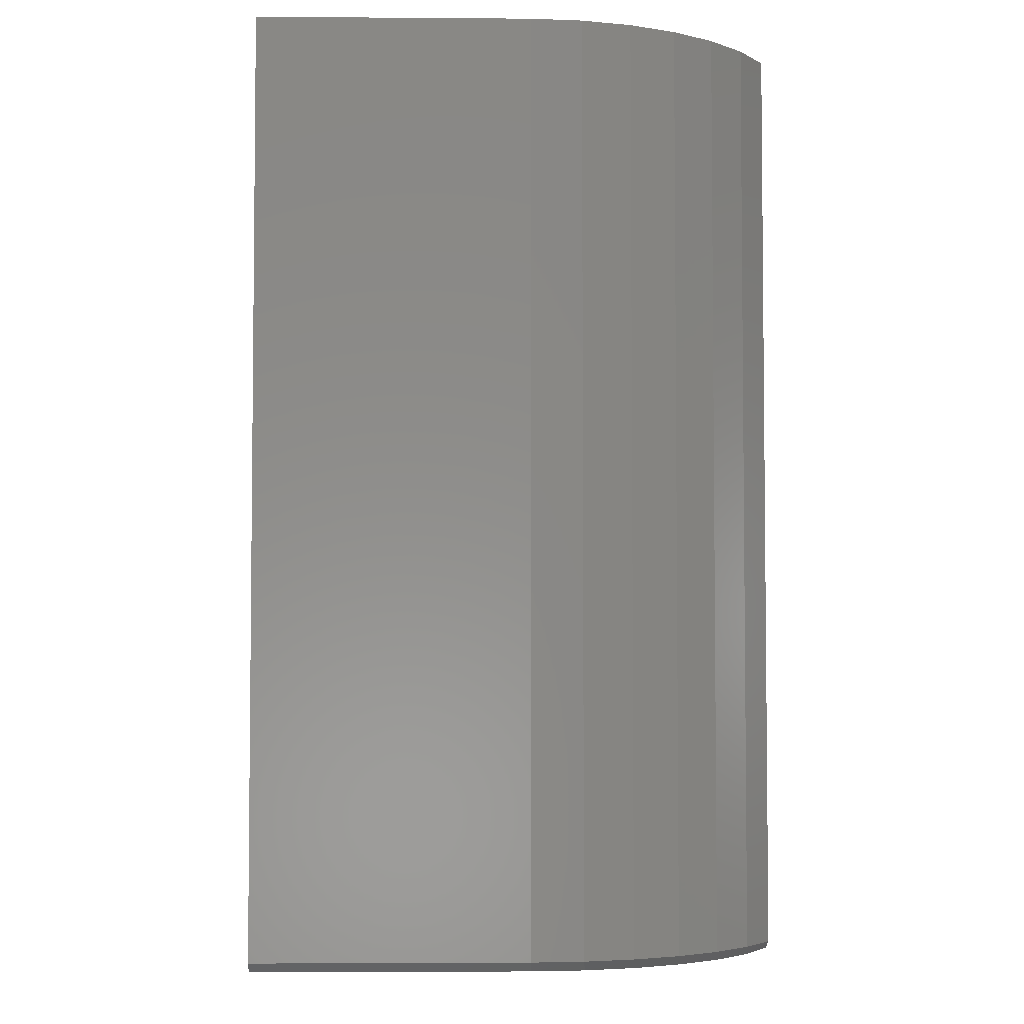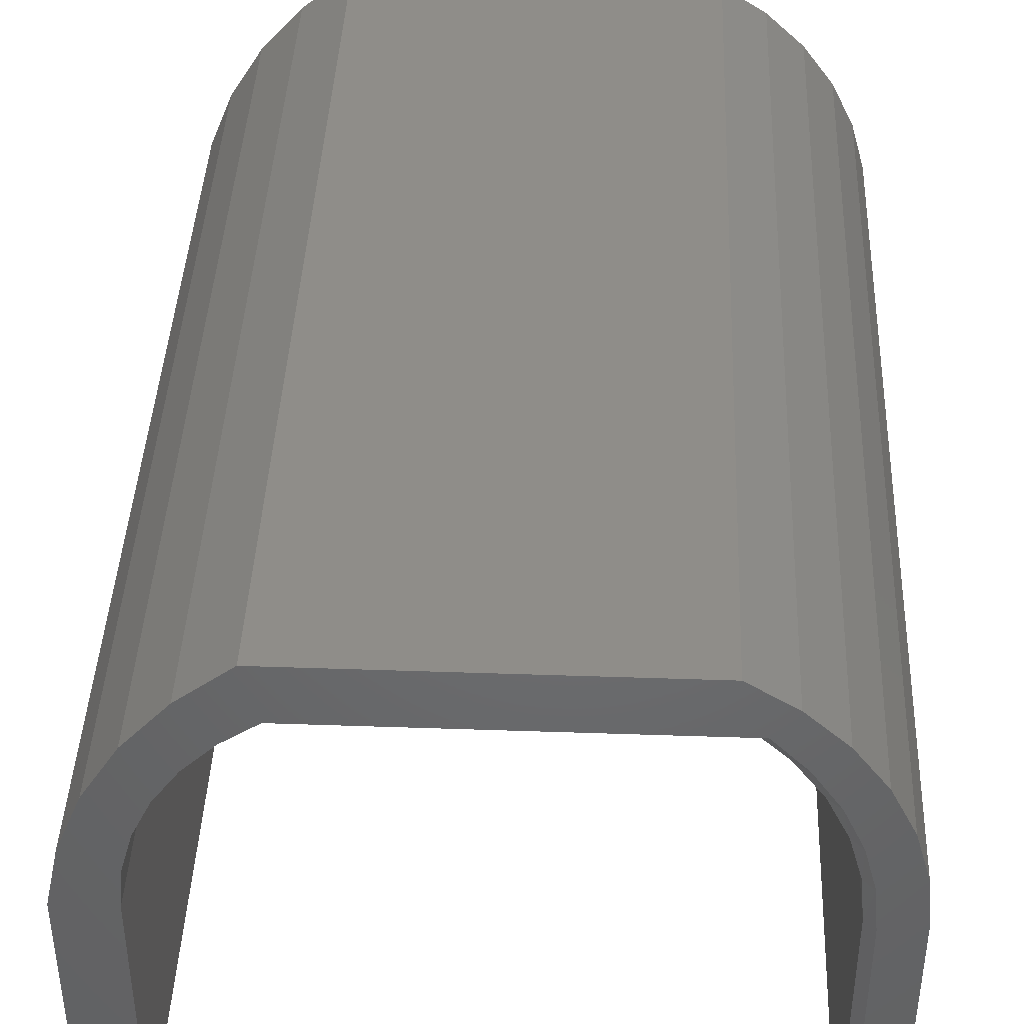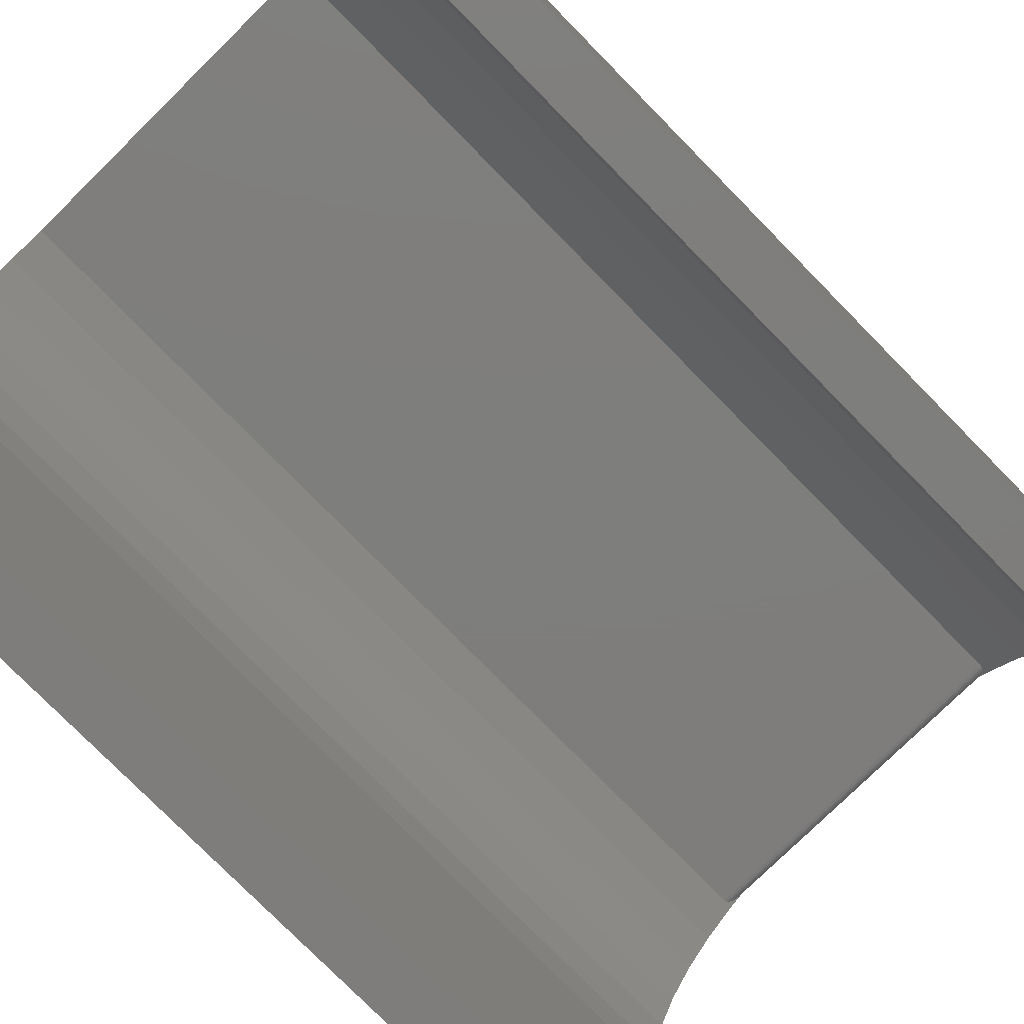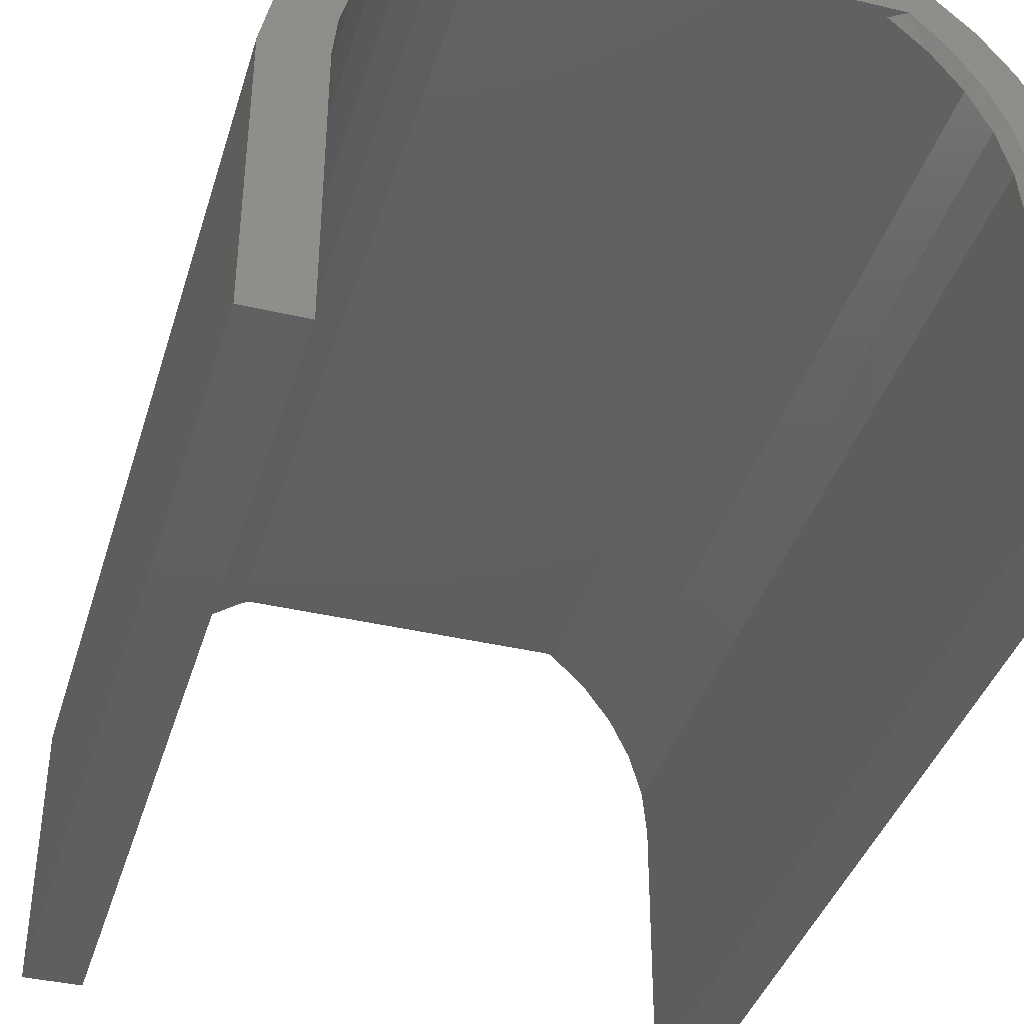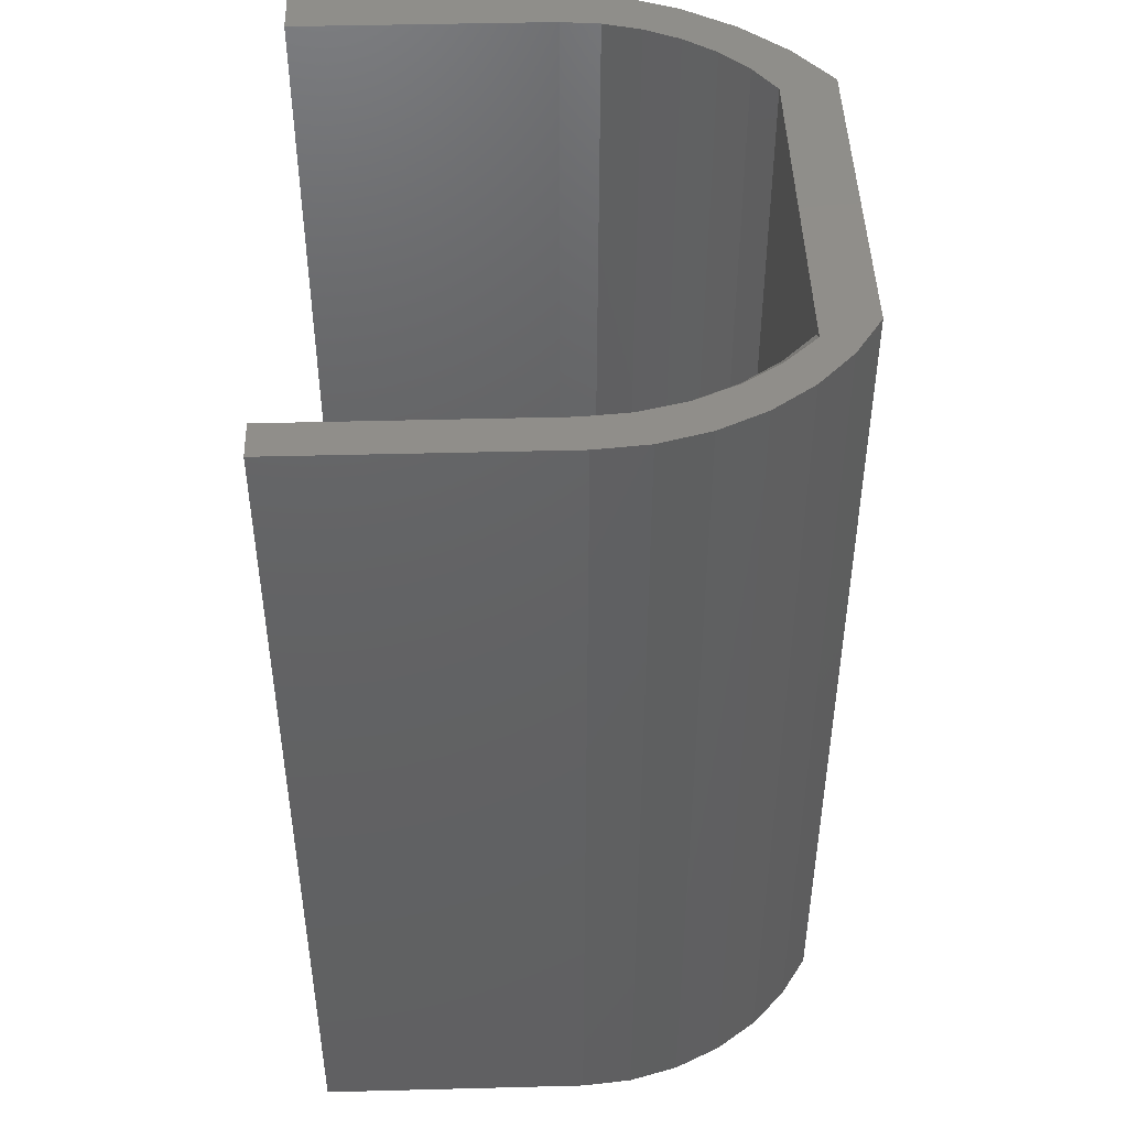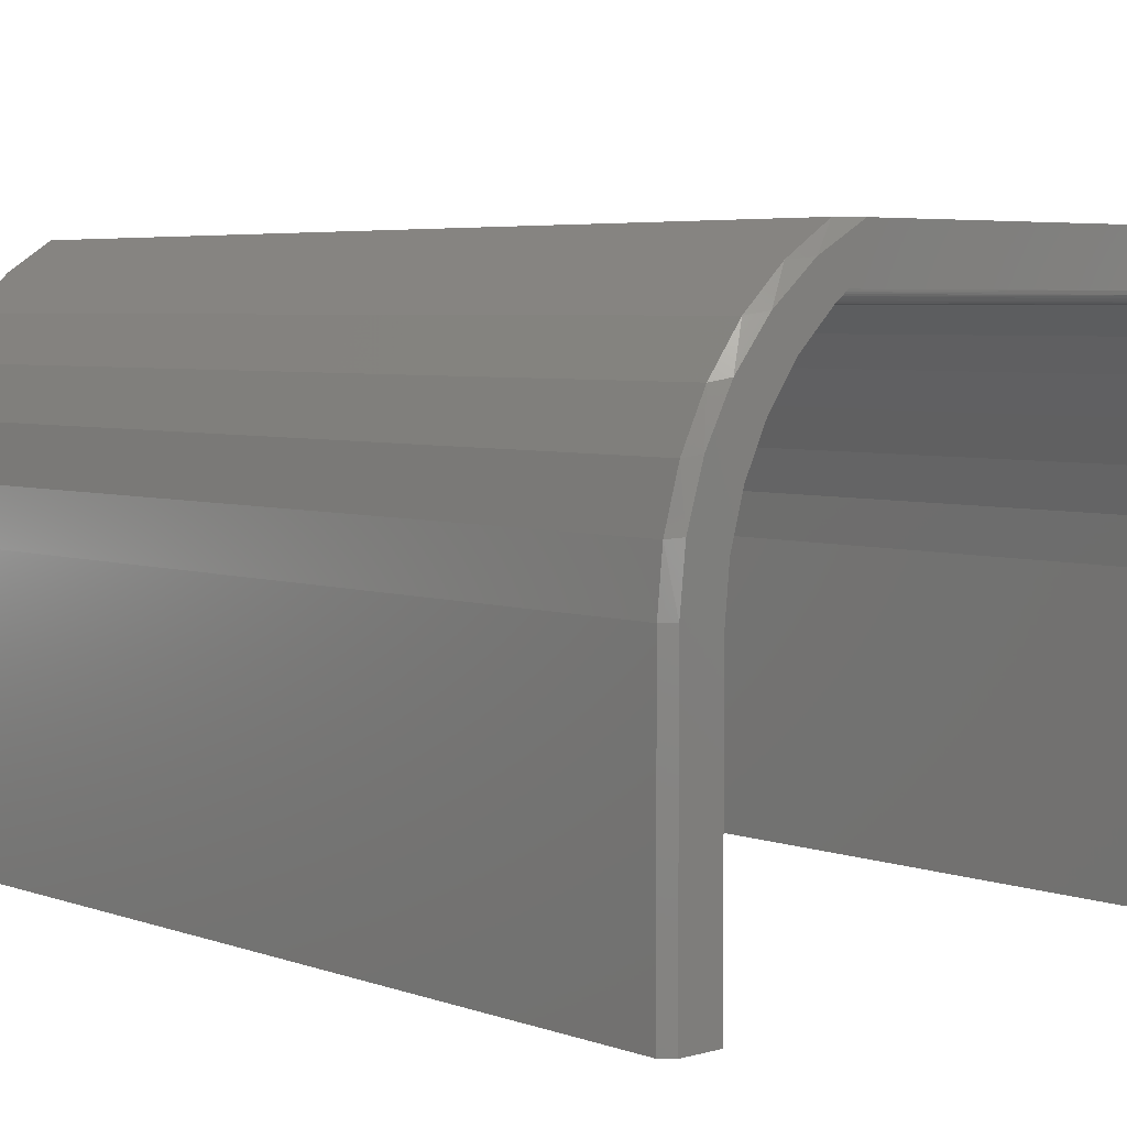
<metadata>
{"format":"stl","ext":"stl","renderer":"f3d","projection":"perspective","resolution":1024,"background":"white","views":[{"elev":-4.0,"azim":88.6,"up":"+Z"},{"elev":41.2,"azim":2.4,"up":"+Y"},{"elev":-77.6,"azim":44.5,"up":"+Y"},{"elev":-39.1,"azim":-16.4,"up":"+Y"},{"elev":45.7,"azim":88.3,"up":"+Z"},{"elev":4.8,"azim":138.3,"up":"+Y"}]}
</metadata>
<code>
# stl→obj: 94 verts, 180 faces
v 0.2656 -0.2109 0.007812
v 0.2578 -0.2109 0
v 0.2656 0.001563 0.007812
v 0.2578 0.007155 0
v 0.2656 0.007155 0.007812
v 0.2265 -0.2109 0.7422
v 0.2656 -0.2109 0.75
v 0.2343 -0.2109 0.75
v 0.2265 -0.2109 0
v 0.1617 0.1879 0
v 0.1482 0.1637 0
v 0.1379 0.1715 0
v -0.1526 0.145 0
v -0.2097 0.1398 0
v -0.1258 0.1637 0
v 0.1942 0.1606 0
v -0.1763 0.1773 0
v -0.137 0.2085 0
v 0.1245 0.2085 0
v -0.1108 0.1715 0
v -0.1758 0.1219 0
v -0.1947 0.09518 0
v -0.2362 0.09716 0
v -0.2088 0.06563 0
v -0.255 0.05063 0
v -0.2176 0.03412 0
v -0.2656 0.001563 0
v -0.2209 0.001563 0
v -0.2209 -0.2109 0
v -0.2656 -0.2109 0
v 0.2129 0.07435 0
v 0.1967 0.1078 0
v 0.2409 0.09 0
v 0.1749 0.1379 0
v 0.221 0.1275 0
v 0.2534 0.04936 0
v 0.2229 0.03856 0
v 0.2265 0.001563 0
v -0.137 0.2085 0.75
v 0.1426 0.2085 0.75
v 0.1426 0.2085 0.007812
v 0.1773 0.1861 0.007812
v 0.1773 0.1861 0.75
v 0.2074 0.158 0.007812
v 0.2074 0.158 0.75
v 0.232 0.1248 0.007812
v 0.232 0.1248 0.75
v 0.2502 0.08785 0.007812
v 0.2502 0.08785 0.75
v 0.2616 0.0482 0.007812
v 0.2616 0.0482 0.75
v 0.2656 0.007155 0.75
v 0.2656 0.001563 0.75
v -0.1164 0.1688 0.0004877
v -0.1204 0.1668 0.001627
v -0.122 0.1659 0.002408
v -0.1233 0.1652 0.003309
v -0.1244 0.1646 0.004313
v -0.1252 0.1641 0.005409
v -0.1258 0.1637 0.007812
v -0.1258 0.1637 0.75
v -0.1526 0.145 0.75
v -0.2176 0.03412 0.75
v -0.2209 0.001563 0.75
v -0.2088 0.06563 0.75
v -0.1947 0.09518 0.75
v -0.1758 0.1219 0.75
v 0.1477 0.1641 0.0054
v 0.1464 0.1652 0.003266
v 0.1482 0.1637 0.007812
v 0.1749 0.1379 0.7422
v 0.1482 0.1637 0.7422
v 0.1454 0.166 0.002355
v 0.1442 0.1668 0.00157
v 0.1429 0.1679 0.0009279
v 0.1967 0.1078 0.7422
v 0.2129 0.07435 0.7422
v 0.2229 0.03856 0.7422
v 0.2265 0.001563 0.7422
v 0.1603 0.1637 0.75
v 0.1857 0.1373 0.75
v -0.1763 0.1773 0.75
v -0.2097 0.1398 0.75
v -0.2362 0.09716 0.75
v -0.255 0.05063 0.75
v -0.2656 0.001563 0.75
v -0.2656 -0.2109 0.75
v -0.2209 -0.2109 0.75
v 0.2063 0.1069 0.75
v 0.2215 0.07353 0.75
v 0.2309 0.03809 0.75
v 0.2343 0.001563 0.75
v 0.1399 0.1701 0.0001328
v 0.1415 0.1689 0.0004444
f 1 2 3
f 3 2 4
f 3 4 5
f 6 7 8
f 7 6 1
f 1 6 9
f 1 9 2
f 10 11 12
f 13 14 15
f 10 16 11
f 17 18 19
f 17 19 10
f 17 10 12
f 17 12 20
f 17 20 15
f 17 15 14
f 13 21 14
f 14 21 22
f 14 22 23
f 23 22 24
f 23 24 25
f 25 24 26
f 25 26 27
f 26 28 27
f 27 28 29
f 27 29 30
f 31 32 33
f 33 32 34
f 33 34 35
f 35 34 11
f 35 11 16
f 36 31 33
f 31 36 37
f 37 36 4
f 37 4 38
f 38 4 2
f 38 2 9
f 39 40 18
f 18 40 41
f 18 41 19
f 41 40 42
f 42 40 43
f 42 43 44
f 44 43 45
f 44 45 46
f 46 45 47
f 46 47 48
f 48 47 49
f 48 49 50
f 50 49 51
f 50 51 5
f 5 51 52
f 3 5 53
f 53 5 52
f 1 3 7
f 7 3 53
f 4 50 5
f 4 36 50
f 41 10 19
f 41 42 10
f 48 36 33
f 48 50 36
f 46 33 35
f 46 48 33
f 16 42 44
f 16 44 35
f 44 46 35
f 10 42 16
f 15 54 55
f 15 55 56
f 15 56 57
f 15 57 58
f 15 58 59
f 13 15 59
f 13 59 60
f 13 60 61
f 13 61 62
f 24 63 26
f 26 63 64
f 26 64 28
f 63 24 65
f 65 24 22
f 65 22 66
f 66 22 21
f 66 21 67
f 67 21 13
f 67 13 62
f 68 69 70
f 70 71 72
f 11 34 71
f 11 71 70
f 11 70 69
f 11 69 73
f 11 73 74
f 11 74 75
f 31 76 32
f 32 76 71
f 32 71 34
f 76 31 77
f 77 31 37
f 77 37 78
f 78 37 38
f 78 38 79
f 80 81 47
f 80 47 45
f 80 45 43
f 80 43 82
f 80 82 61
f 61 82 62
f 62 82 83
f 62 83 67
f 67 83 66
f 66 83 84
f 66 84 65
f 65 84 85
f 65 85 63
f 63 85 86
f 63 86 64
f 87 88 86
f 86 88 64
f 39 82 40
f 40 82 43
f 47 81 49
f 49 81 89
f 49 89 90
f 49 90 51
f 51 90 91
f 51 91 52
f 52 91 92
f 52 92 53
f 8 7 92
f 92 7 53
f 38 9 79
f 79 9 6
f 60 70 61
f 61 70 72
f 61 72 80
f 72 71 80
f 71 81 80
f 77 78 90
f 76 77 89
f 77 90 89
f 76 81 71
f 76 89 81
f 90 78 91
f 91 78 79
f 91 79 92
f 92 79 8
f 8 79 6
f 27 86 25
f 25 86 85
f 25 85 23
f 23 85 84
f 23 84 14
f 14 84 83
f 14 83 17
f 17 83 82
f 17 82 18
f 18 82 39
f 20 93 54
f 20 12 93
f 54 93 94
f 54 94 75
f 54 75 55
f 55 75 74
f 55 74 73
f 55 73 56
f 56 73 69
f 56 69 57
f 57 69 68
f 58 57 68
f 70 60 68
f 68 60 59
f 68 59 58
f 27 30 86
f 86 30 87
f 29 28 88
f 88 28 64
f 30 29 87
f 87 29 88

</code>
